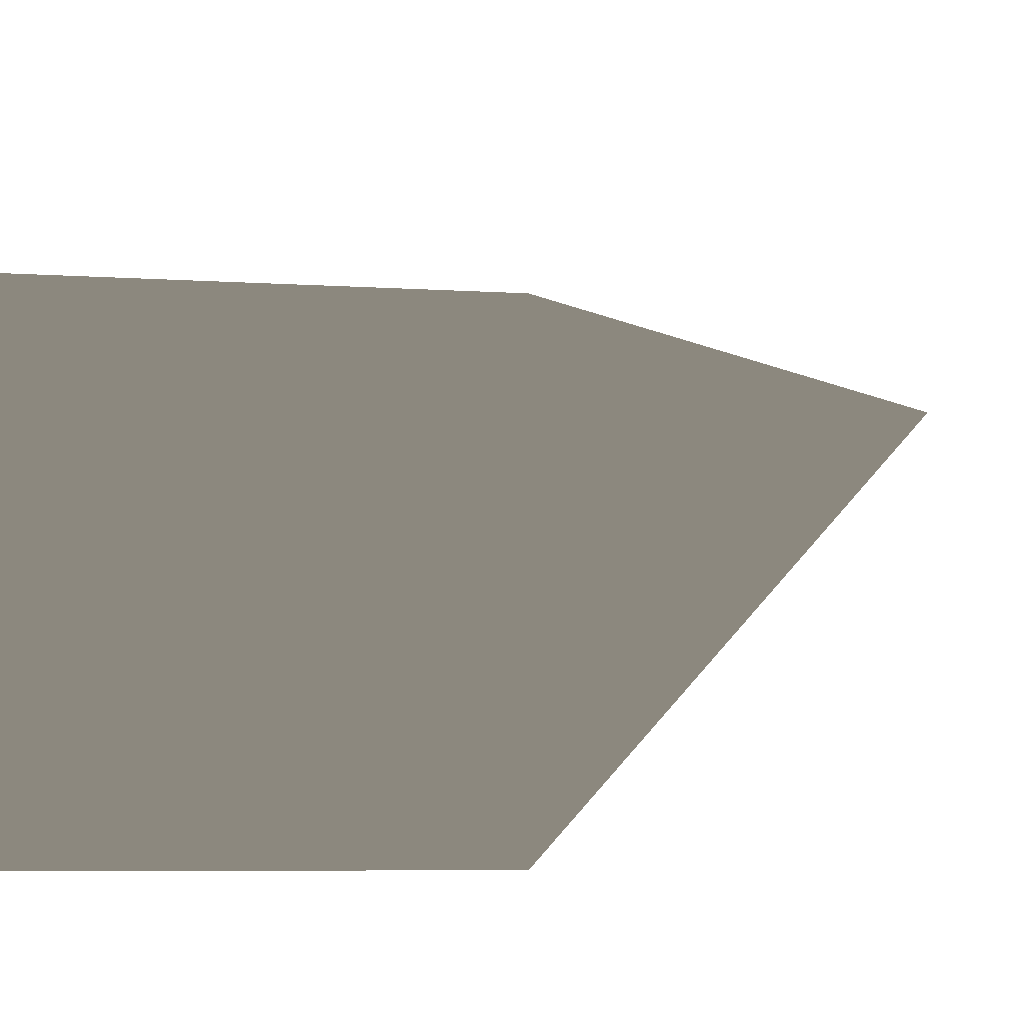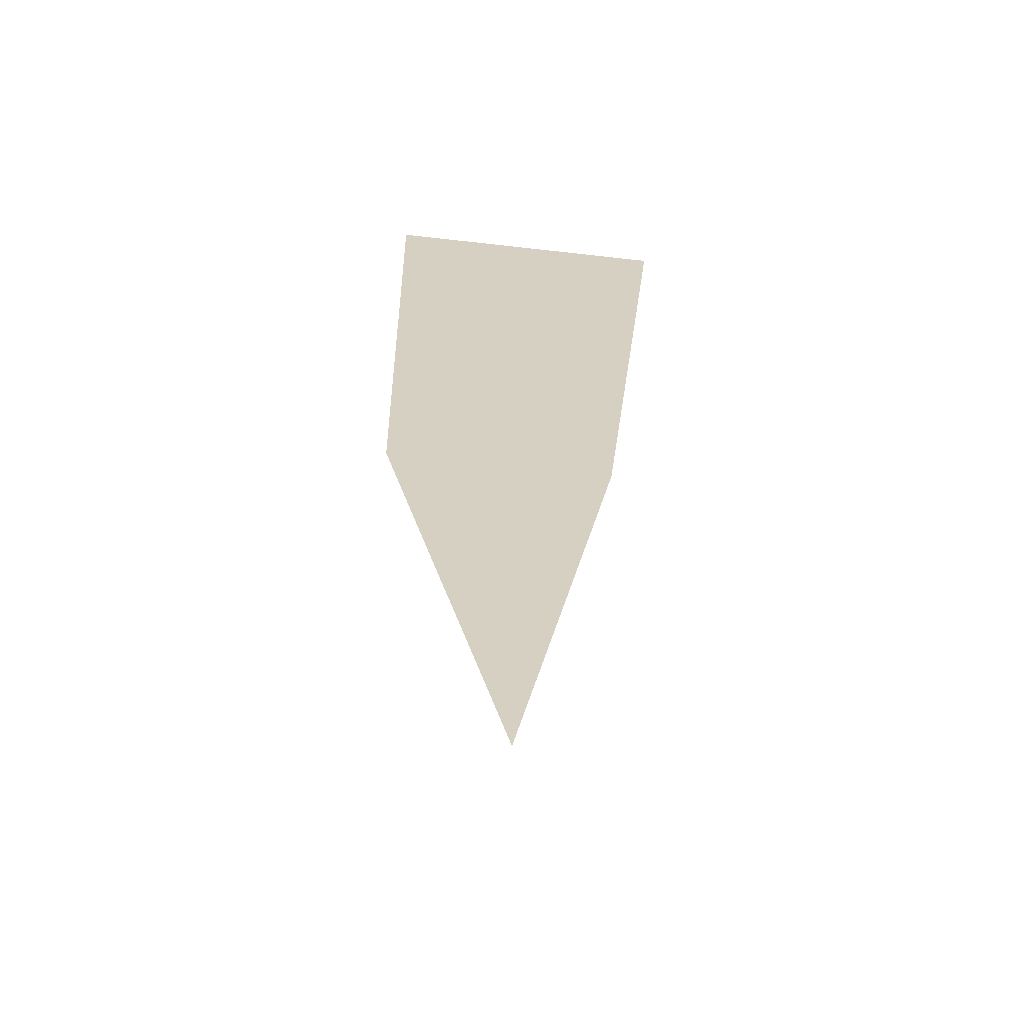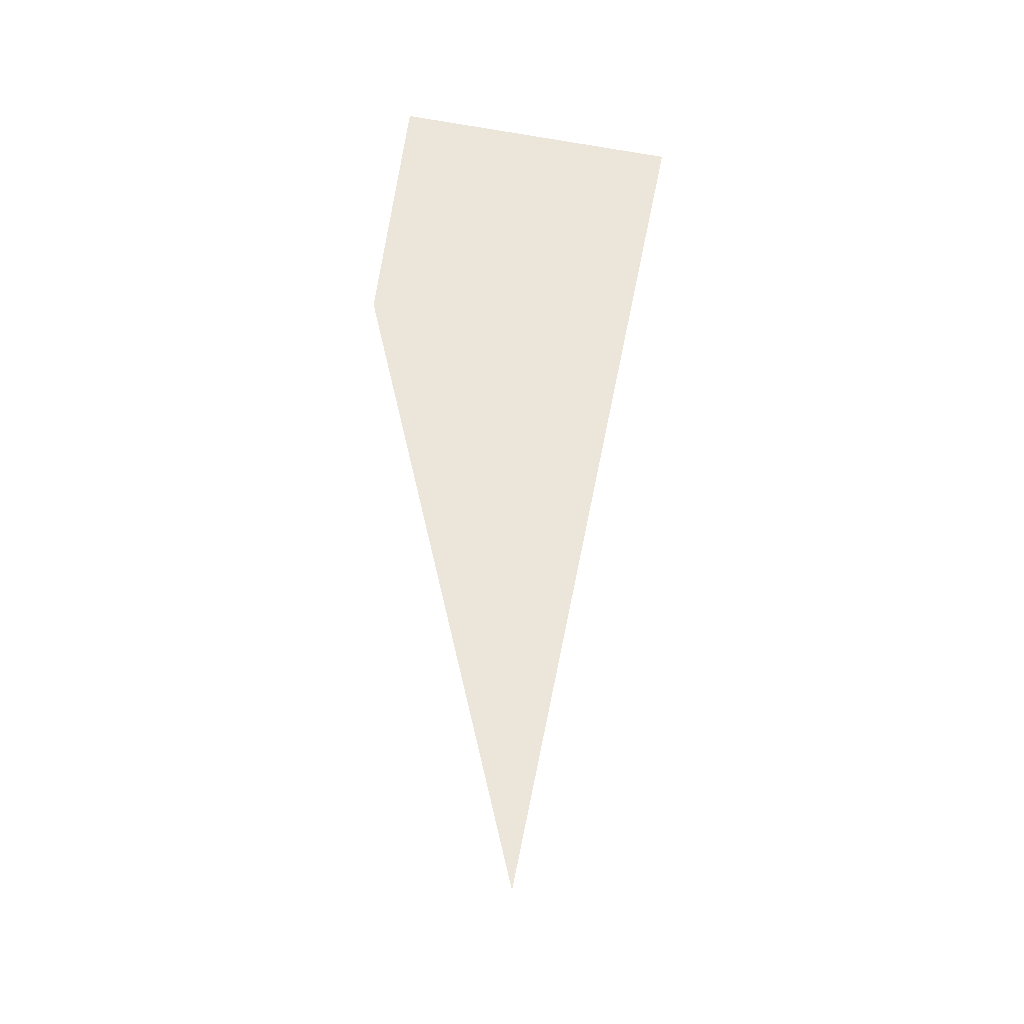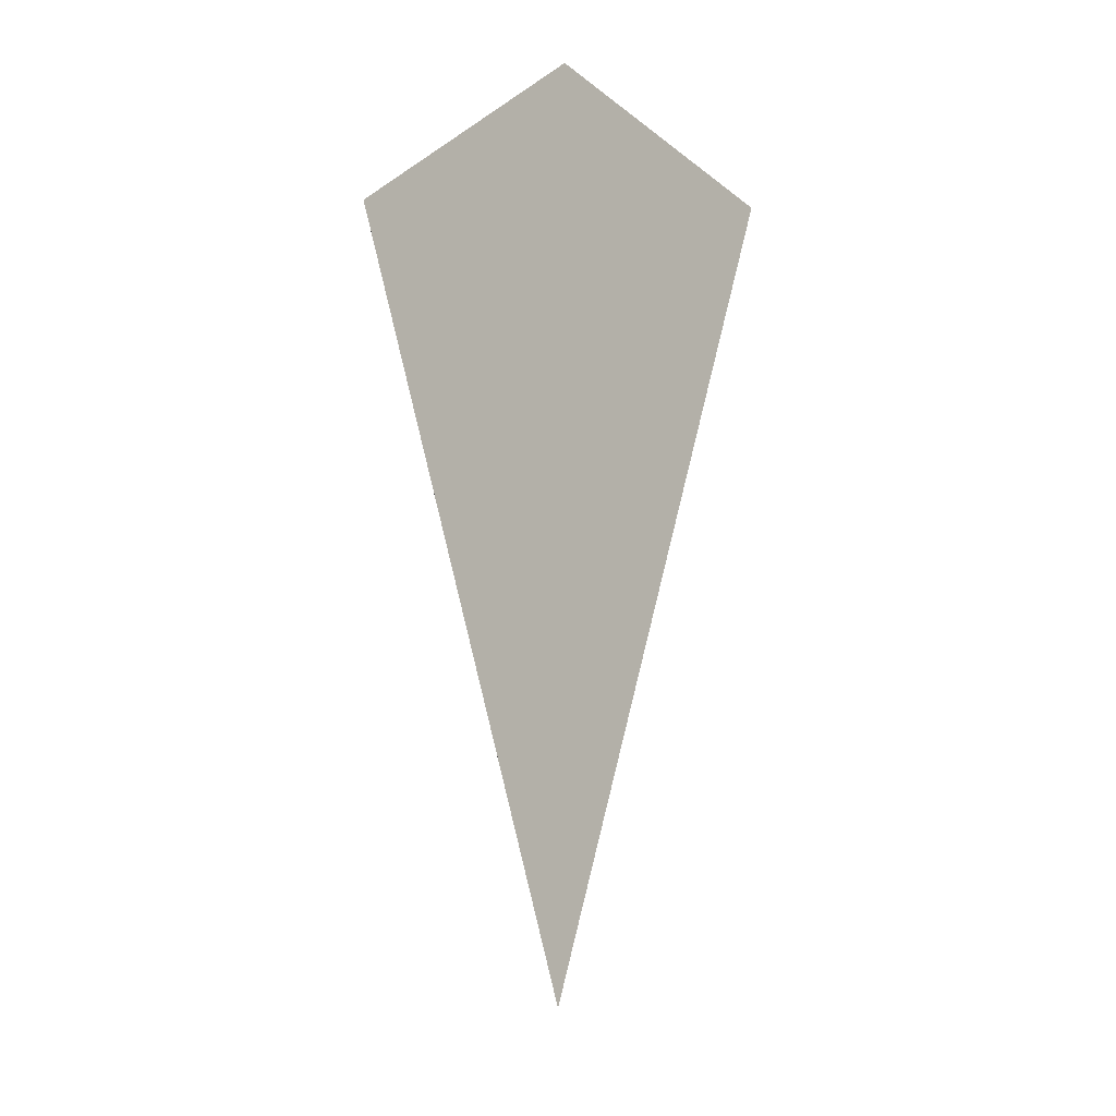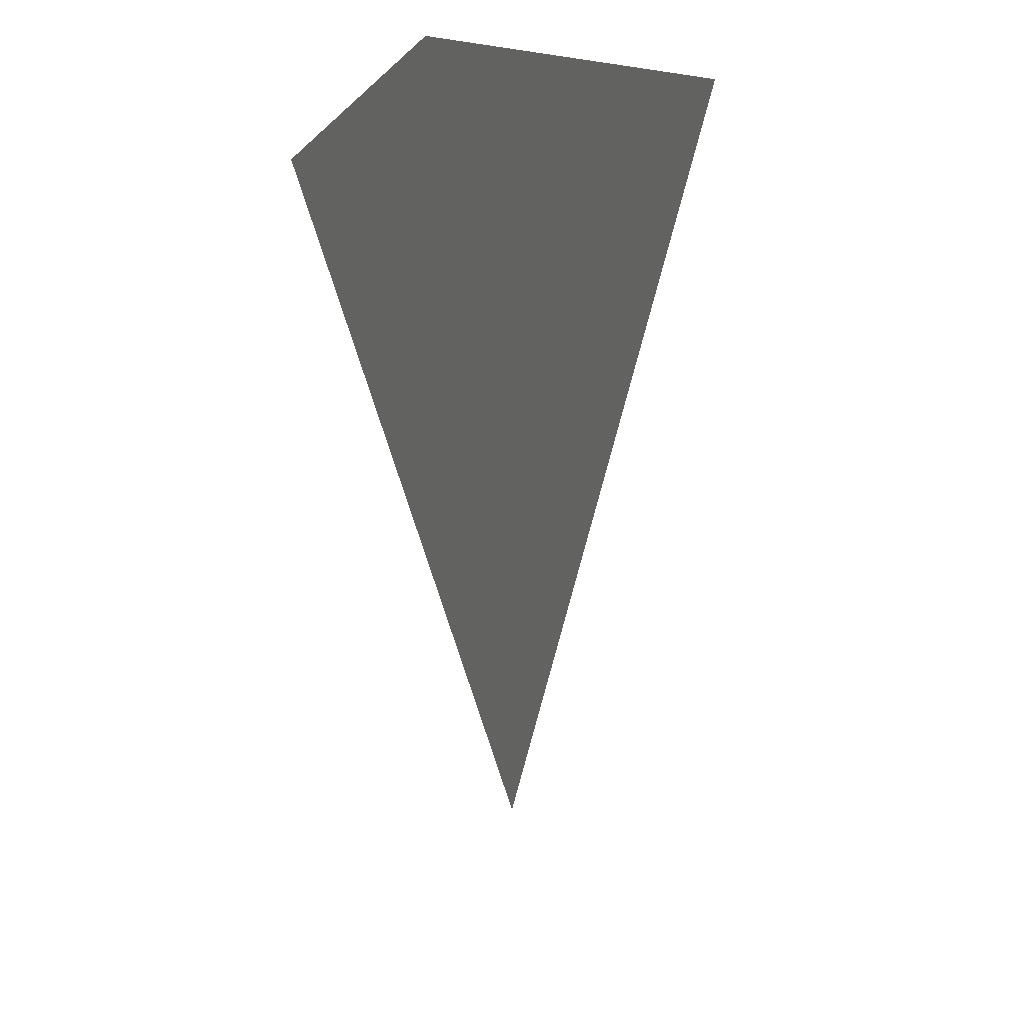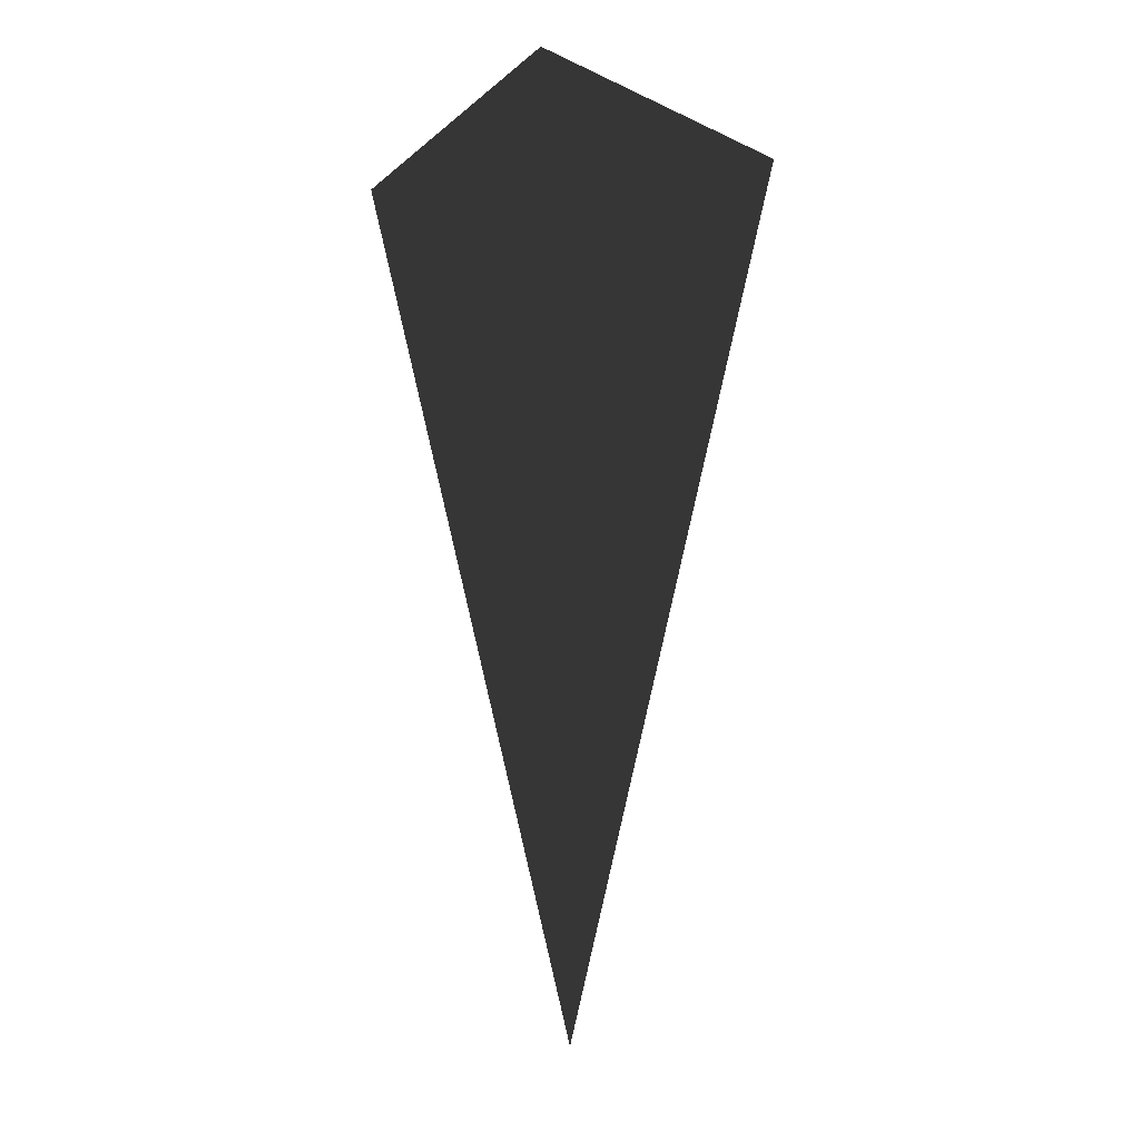
<metadata>
{"format":"obj","ext":"obj","renderer":"f3d","projection":"perspective","resolution":1024,"background":"white","views":[{"elev":-4.3,"azim":162.6,"up":"+Y"},{"elev":-64.1,"azim":173.5,"up":"+Z"},{"elev":-40.7,"azim":168.7,"up":"+Z"},{"elev":-30.7,"azim":-136.8,"up":"+Z"},{"elev":36.7,"azim":110.9,"up":"+Z"},{"elev":-23.4,"azim":52.5,"up":"+Z"}]}
</metadata>
<code>
v 1 0 1
v 1 1 1
v 0 1 1
v -1 1 1
v -1 0 1
v -1 -1 1
v 0 -1 1
v 1 -1 1
v 0 0 -5
f 2 4 6
f 6 8 2
f 2 9 4
f 4 9 6
f 6 9 8
f 8 9 2

</code>
